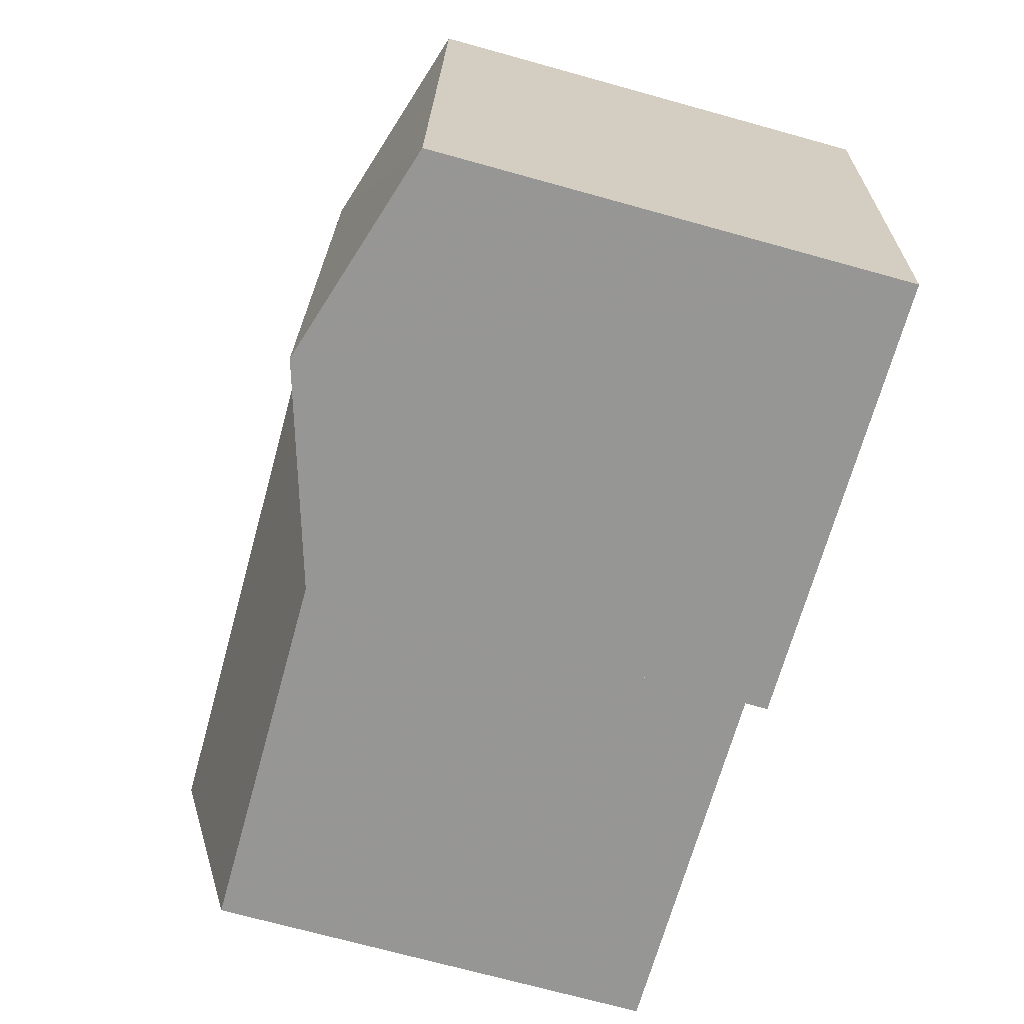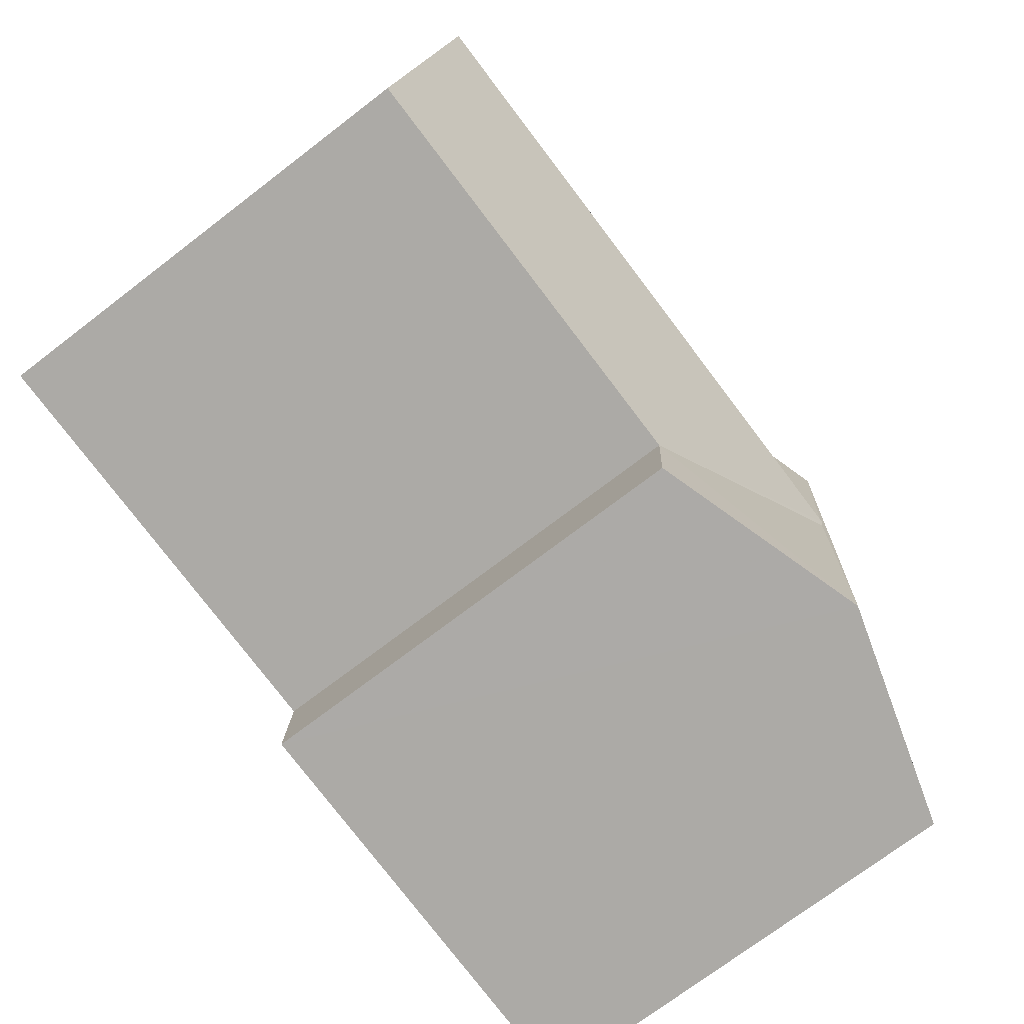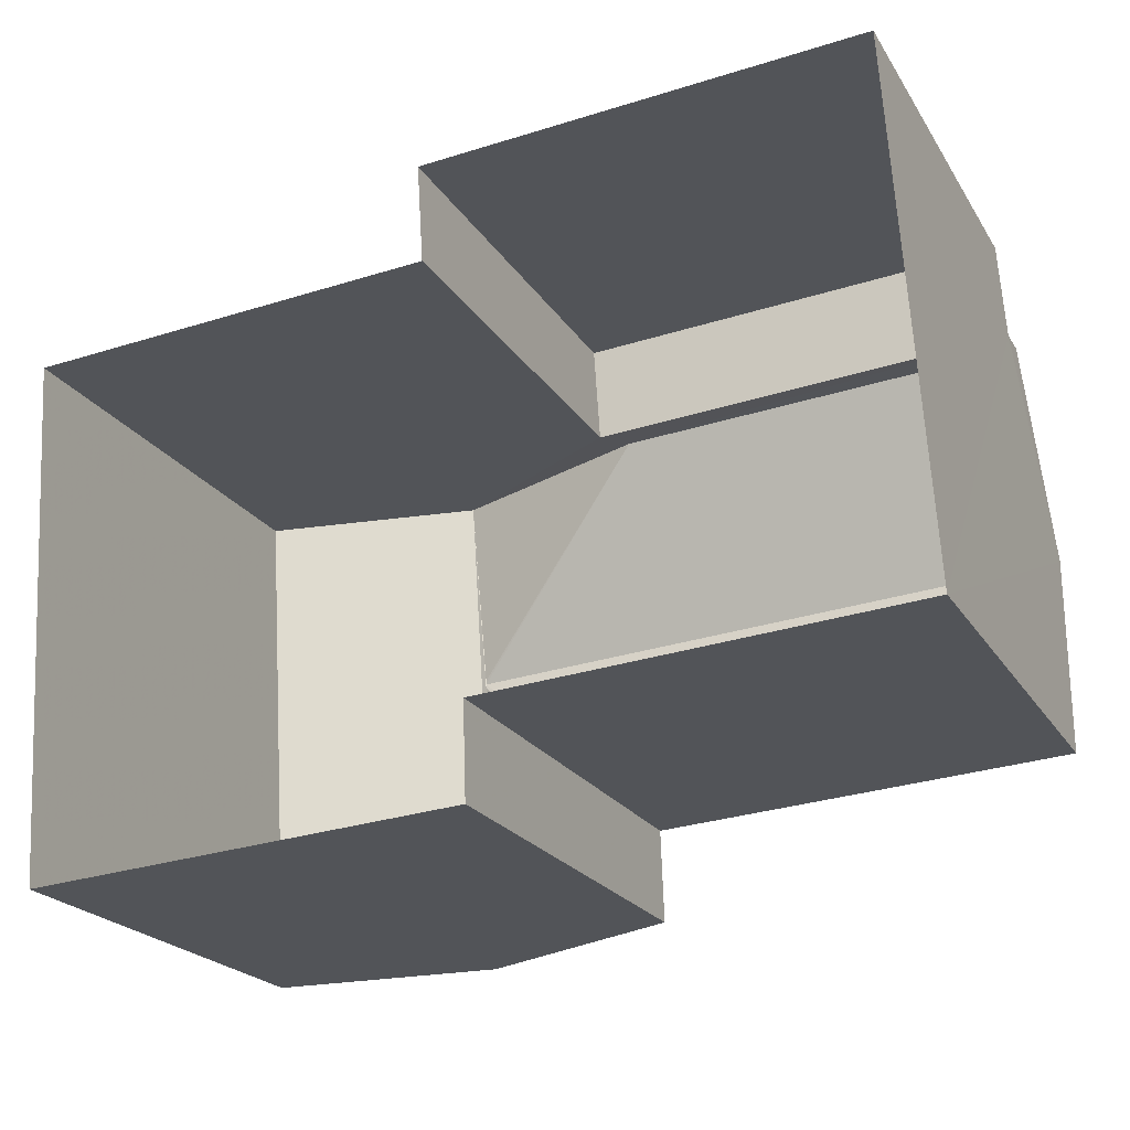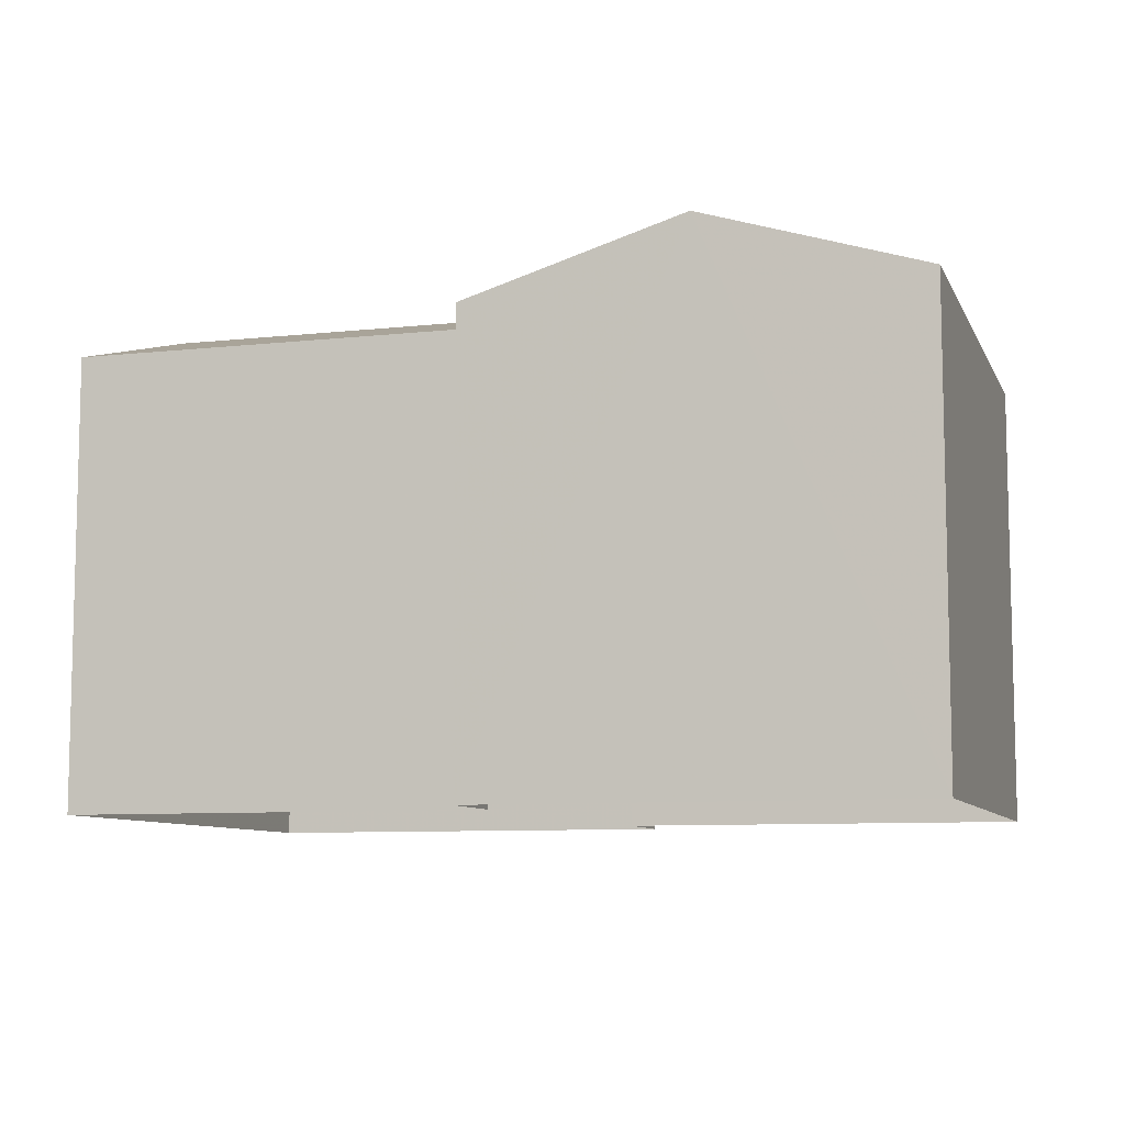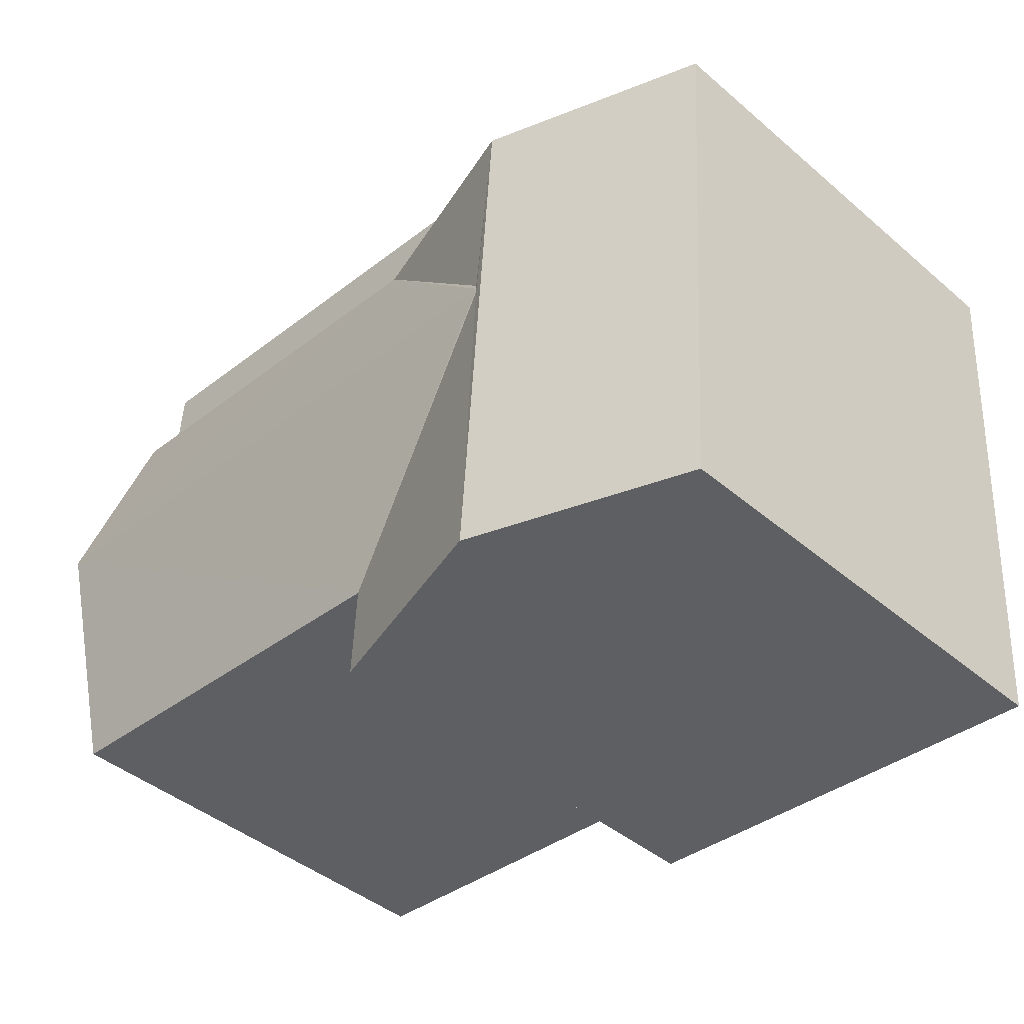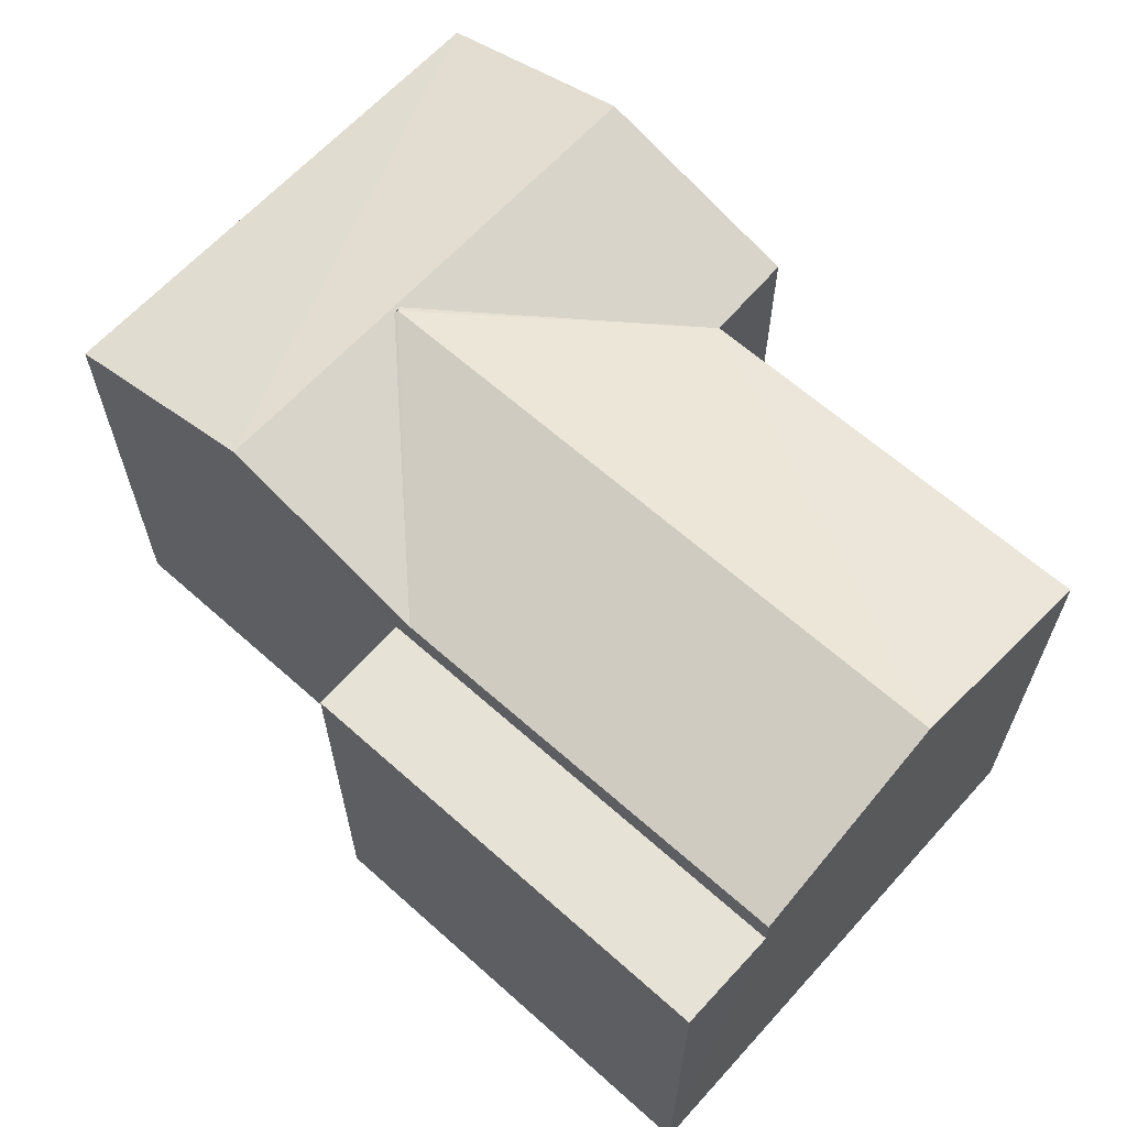
<metadata>
{"format":"obj","ext":"obj","renderer":"f3d","projection":"perspective","resolution":1024,"background":"white","views":[{"elev":-71.5,"azim":74.6,"up":"+Y"},{"elev":-73.4,"azim":-52.6,"up":"+Y"},{"elev":-21.9,"azim":-156.2,"up":"+Y"},{"elev":-8.5,"azim":13.0,"up":"+Z"},{"elev":-42.5,"azim":44.7,"up":"+Y"},{"elev":63.4,"azim":-141.7,"up":"+Z"}]}
</metadata>
<code>
v -3.731e+05 -1.04e+05 28.41
v -3.731e+05 -1.04e+05 28.41
v -3.731e+05 -1.04e+05 28.41
v -3.731e+05 -1.04e+05 28.41
v -3.731e+05 -1.04e+05 28.41
v -3.731e+05 -1.04e+05 28.41
v -3.731e+05 -1.039e+05 28.41
v -3.731e+05 -1.039e+05 28.41
v -3.731e+05 -1.04e+05 37.95
v -3.731e+05 -1.04e+05 37.97
v -3.731e+05 -1.04e+05 37.97
v -3.731e+05 -1.04e+05 36.74
v -3.731e+05 -1.04e+05 37.95
v -3.731e+05 -1.04e+05 36.74
v -3.731e+05 -1.04e+05 36.74
v -3.731e+05 -1.039e+05 36.17
v -3.731e+05 -1.039e+05 36.17
v -3.731e+05 -1.039e+05 36.17
v -3.731e+05 -1.04e+05 36.17
v -3.731e+05 -1.04e+05 37.97
v -3.731e+05 -1.04e+05 37.97
v -3.731e+05 -1.039e+05 36.74
v -3.731e+05 -1.04e+05 36.74
v -3.731e+05 -1.04e+05 36.74
v -3.731e+05 -1.04e+05 36.74
f 1 2 3
f 3 2 4
f 5 2 6
f 5 6 7
f 8 5 7
f 4 2 5
f 9 10 11
f 11 12 13
f 14 15 10
f 14 10 9
f 9 11 13
f 16 17 18
f 16 19 17
f 20 21 12
f 20 12 22
f 21 13 12
f 9 21 14
f 14 20 23
f 14 21 20
f 24 25 11
f 10 24 11
f 2 14 23
f 6 2 23
f 15 2 1
f 15 14 2
f 18 8 7
f 18 17 8
f 5 8 17
f 19 5 17
f 12 11 19
f 16 22 12
f 11 25 4
f 19 4 5
f 16 12 19
f 19 11 4
f 15 1 10
f 1 3 10
f 3 24 10
f 23 20 6
f 6 16 7
f 20 22 16
f 7 16 18
f 6 20 16
f 13 21 9
f 24 3 4
f 25 24 4

</code>
